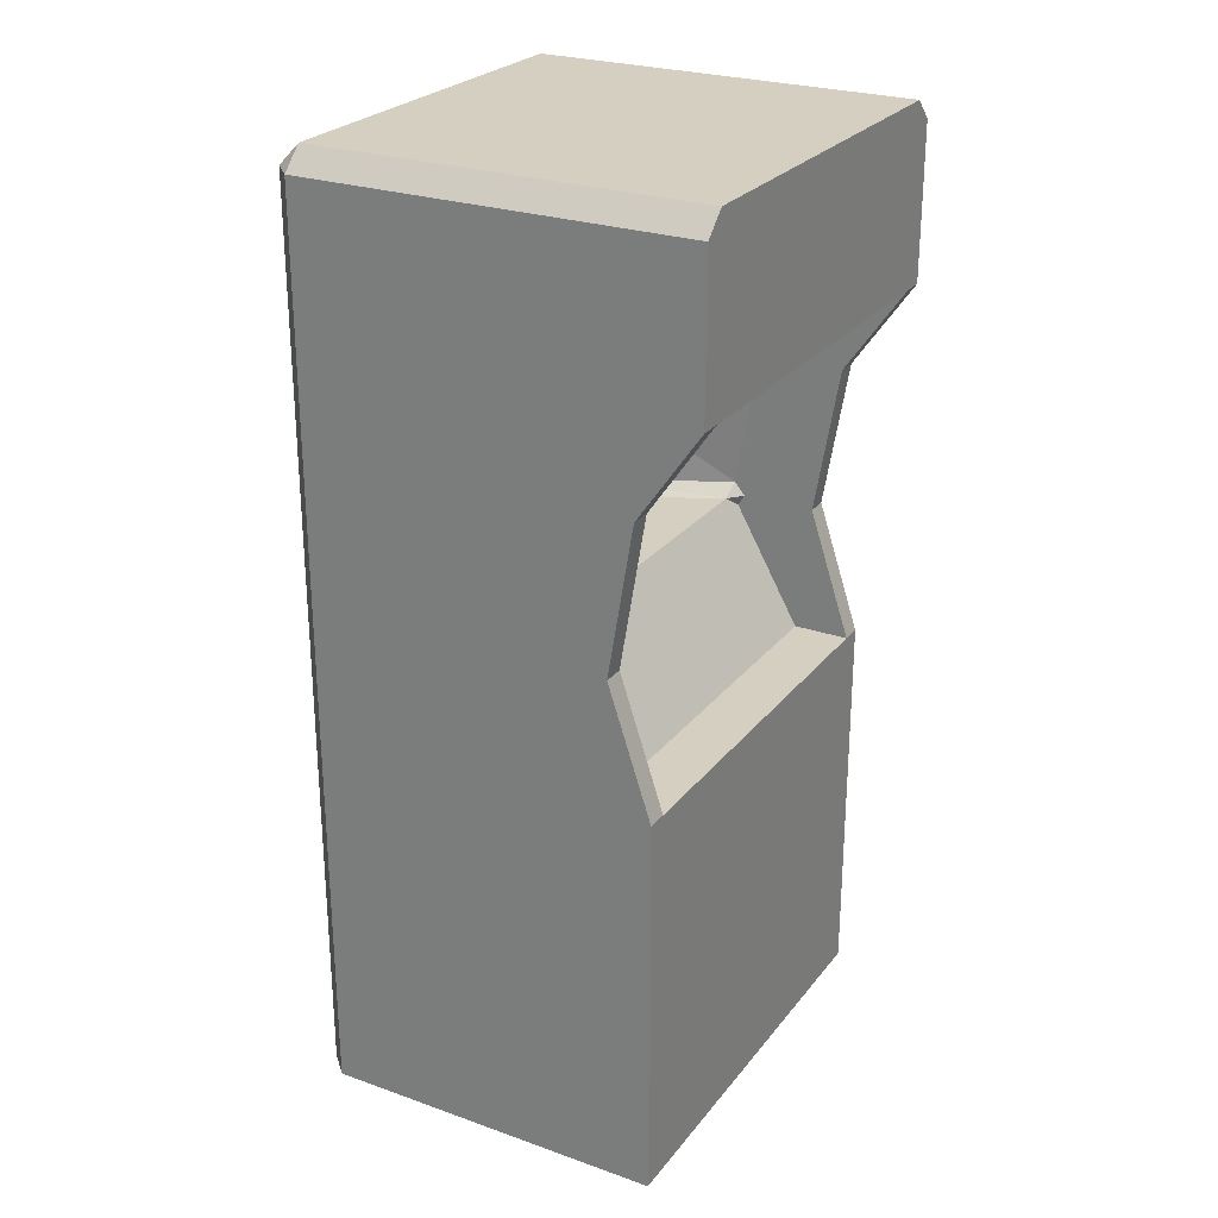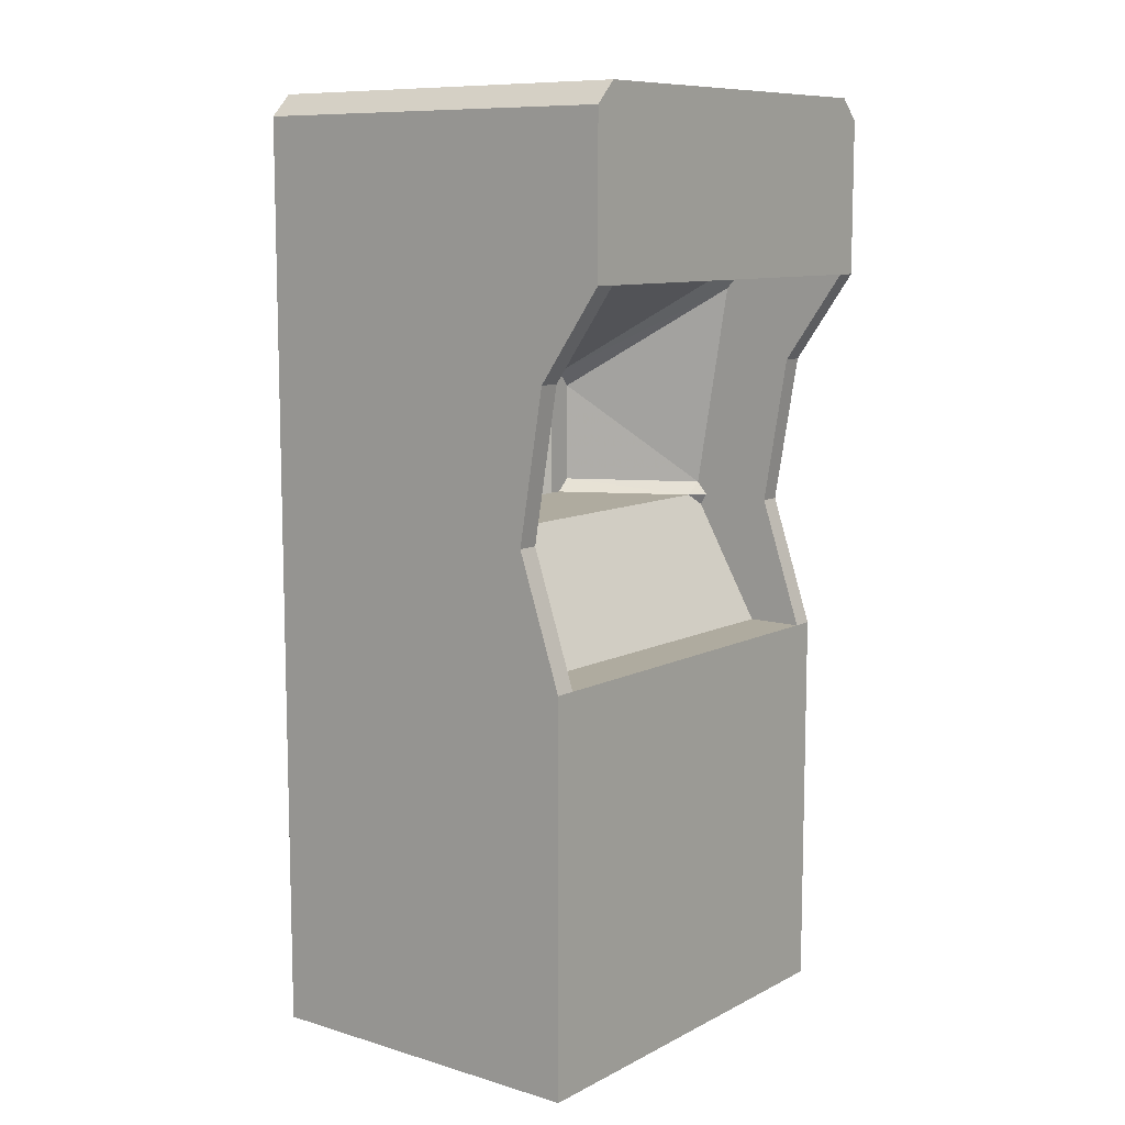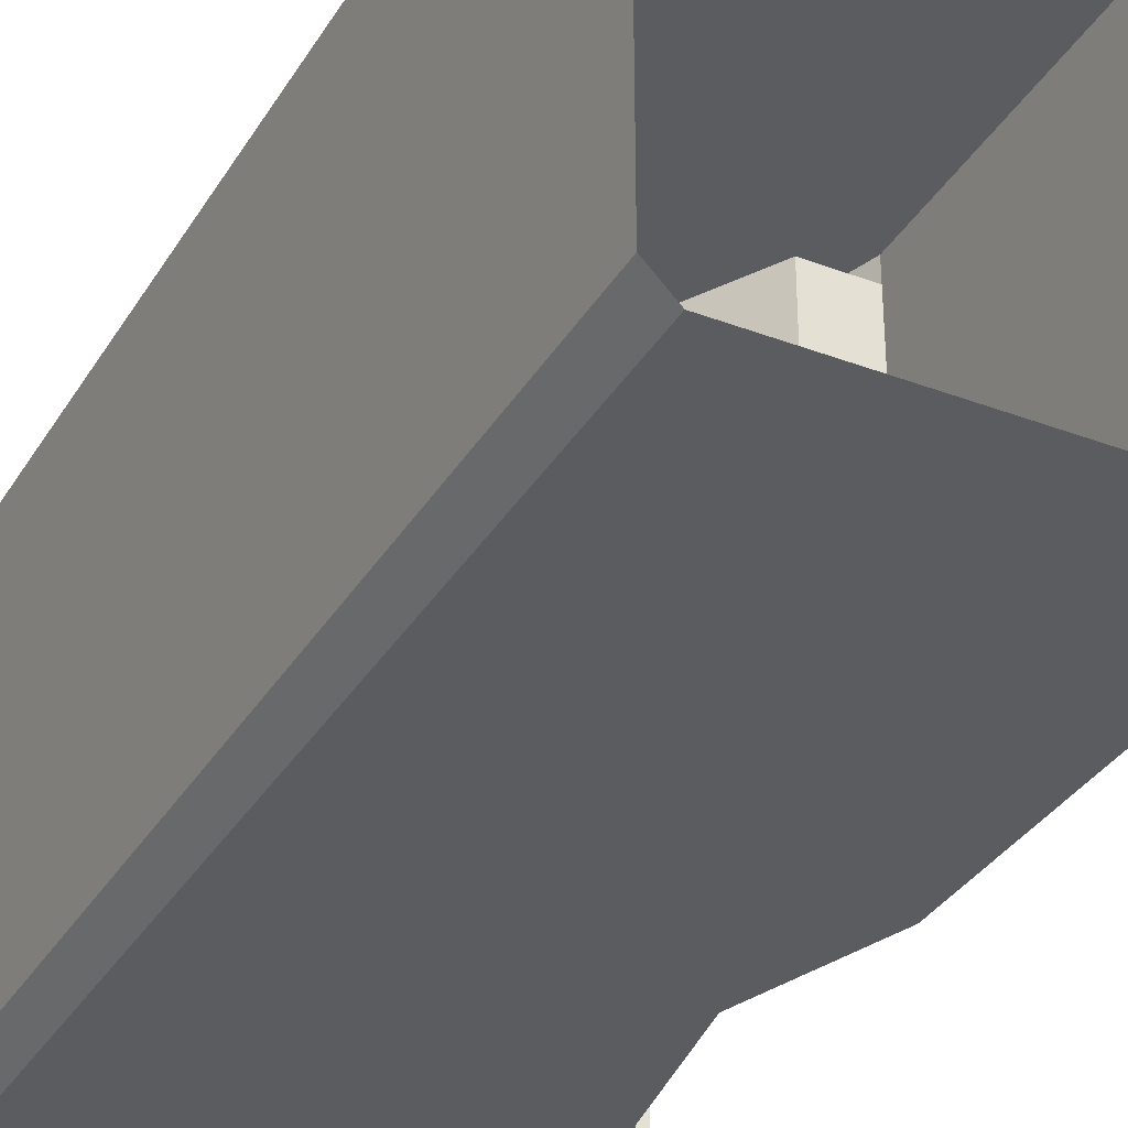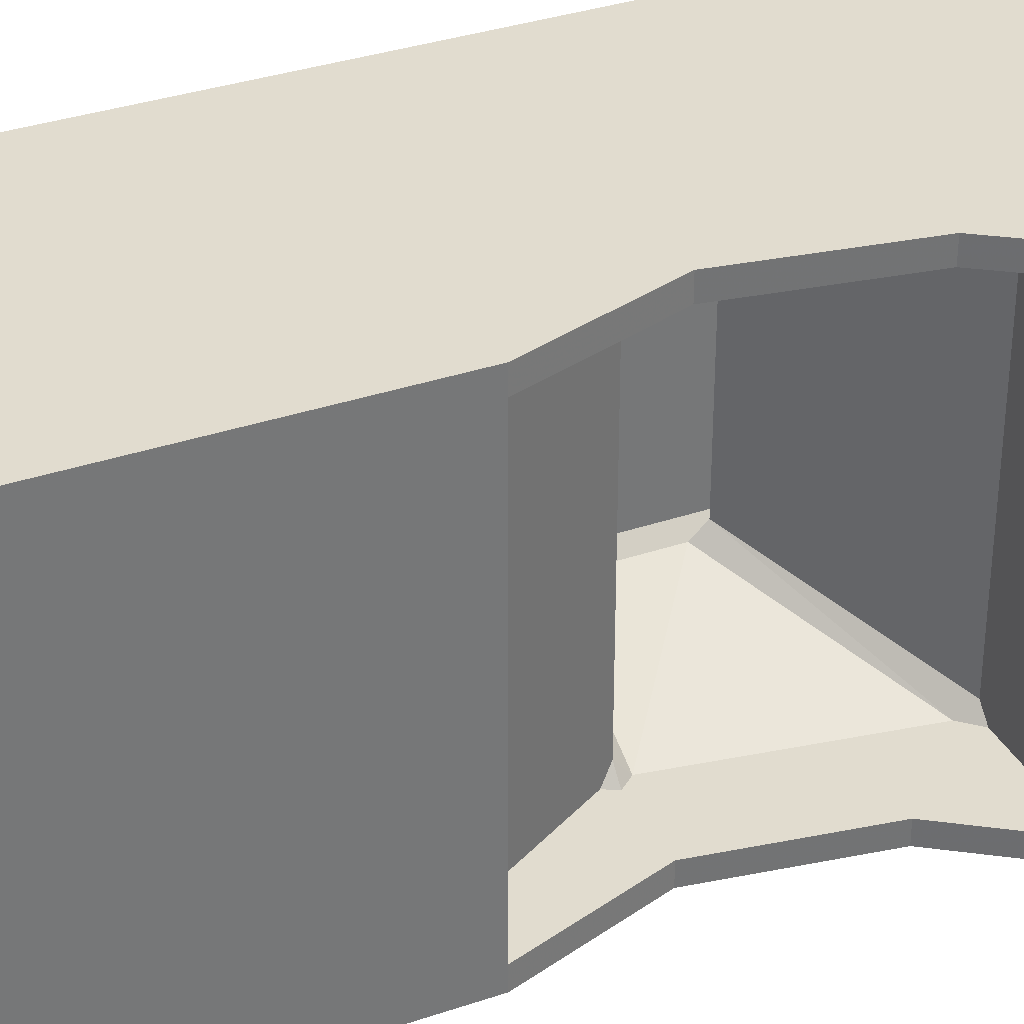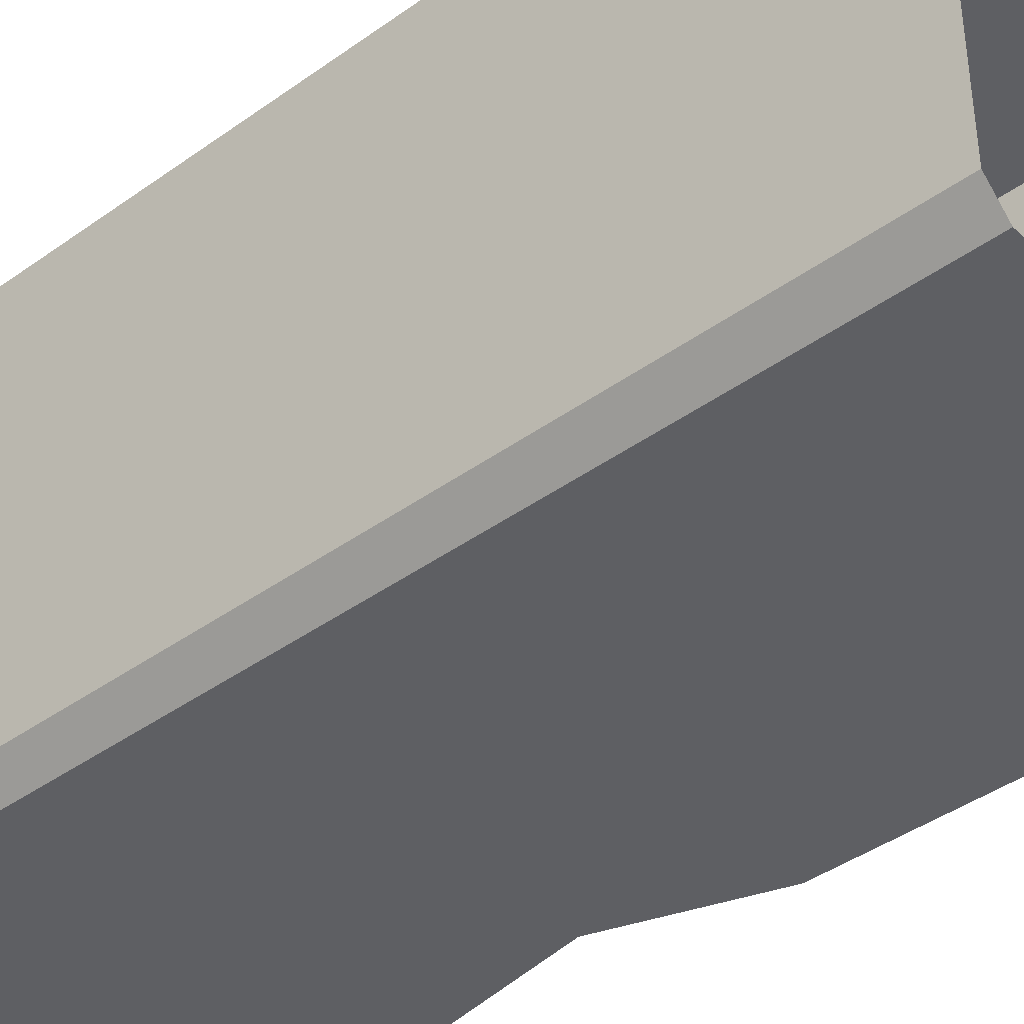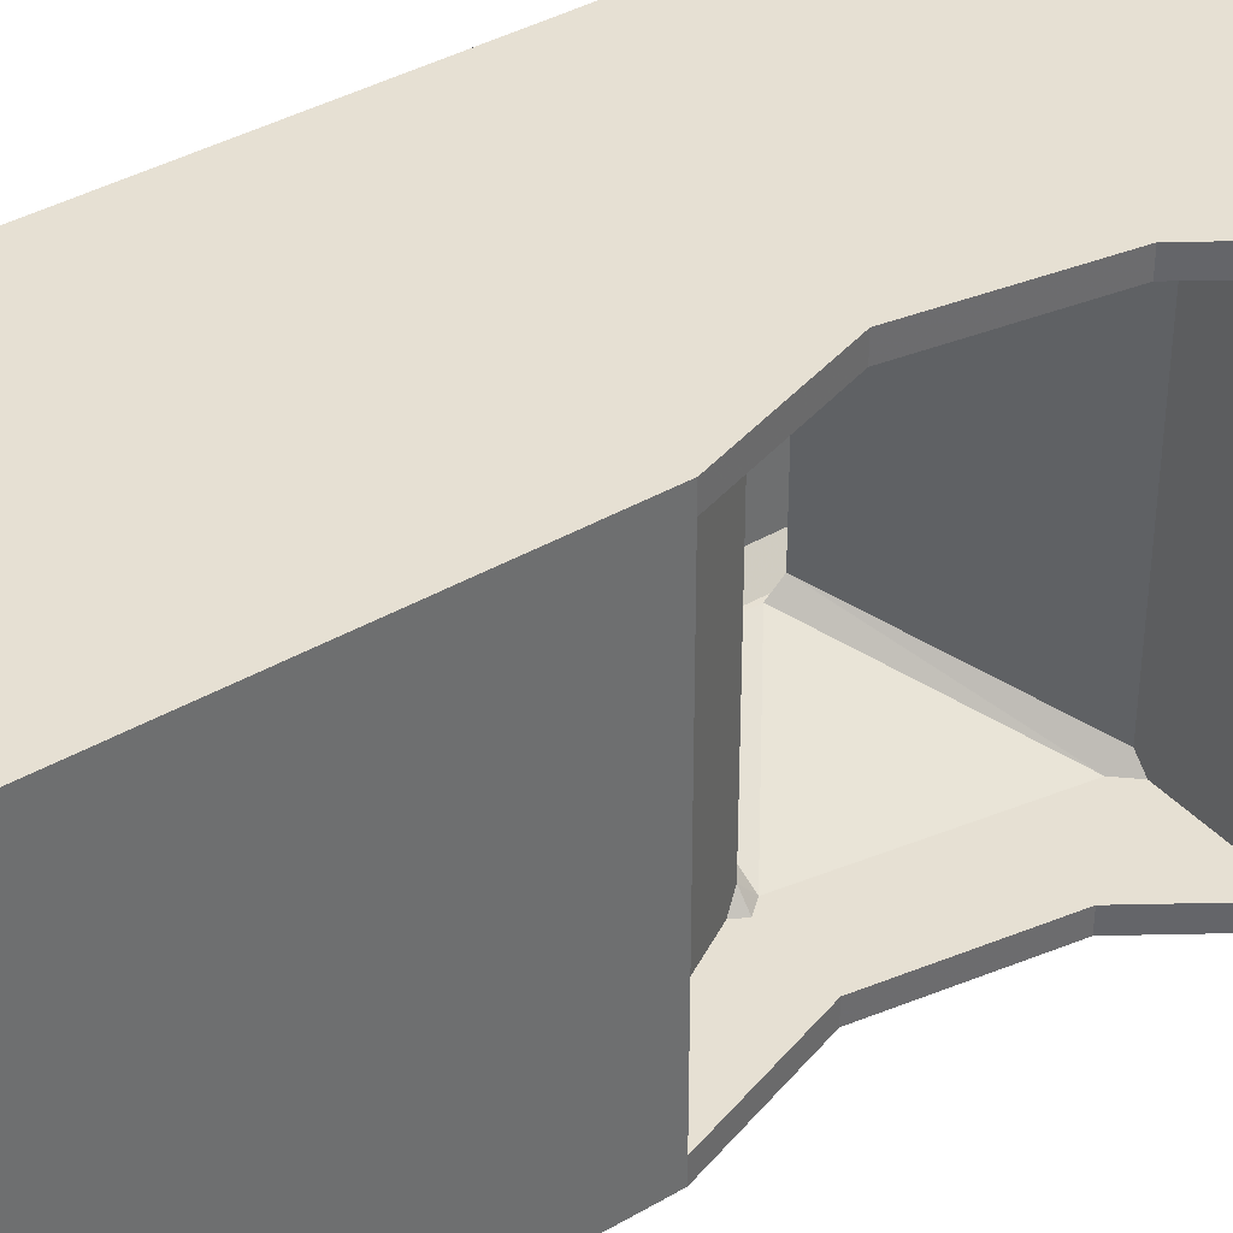
<metadata>
{"format":"obj","ext":"obj","renderer":"f3d","projection":"perspective","resolution":1024,"background":"white","views":[{"elev":25.9,"azim":29.2,"up":"+Y"},{"elev":9.6,"azim":37.7,"up":"+Y"},{"elev":-34.3,"azim":-27.1,"up":"+Z"},{"elev":34.4,"azim":65.4,"up":"+Z"},{"elev":-41.2,"azim":-48.8,"up":"+Z"},{"elev":38.5,"azim":53.6,"up":"+Z"}]}
</metadata>
<code>
v 0.6 1.8 1
v -1 -0 1
v 0.6 -0 1
v -1 1.8 1
v -1.1 -0 0.9
v 0.6 1.8 -1
v -1 0 -1
v -1 1.8 -1
v -1.1 0 -0.9
v -1.1 1.8 -0.9
v -1.1 1.8 0.9
v 0.34 1.8 0.9
v 0.6 1.8 -0.9
v 0.34 1.8 -0.9
v -0.5846 3 0.5369
v -0.5846 2.4 0.5326
v -0.5846 2.93 0.6
v 0.1833 3.5 0.8369
v -0.5846 3 -0.5369
v 0.1833 3.5 -0.8369
v 0.8 3.5 0.9
v 0 2.4 0.8326
v 0.06 2.4 0.9
v 0.02958 2.348 0.9
v 0.1705 3.423 -0.9
v 0.2433 3.5 -0.9
v -0.5846 2.46 0.6
v 0.009971 2.46 0.9
v -0.5846 2.4 -0.5326
v 0 2.4 -0.8326
v 0.6 0 -1
v 0.6 1.8 0.9
v -0.5846 2.93 -0.6
v -0.5846 2.46 -0.6
v 0.8 3.5 -0.9
v 0.2433 3.5 0.9
v 0.02958 2.348 -0.9
v 0.8 4.208 1
v -1 3.5 1
v 0.8 3.5 1
v -1 4.308 0.9
v -1.1 4.208 0.9
v -1 4.208 1
v 0.8 4.308 0.9
v -1 2.4 1
v 0.4 2.4 1
v -1 3.09 1
v -1.1 3.5 0.9
v -1.1 3.09 0.9
v -1.1 2.4 0.9
v 0.515 3.09 1
v -1 3.5 -1
v 0.8 4.208 -1
v 0.8 3.5 -1
v -1 4.308 -0.9
v -1 4.208 -1
v -1.1 4.208 -0.9
v 0.8 4.308 -0.9
v -1 2.4 -1
v 0.4 2.4 -1
v -1.1 3.5 -0.9
v -1 3.09 -1
v -1.1 3.09 -0.9
v -1.1 2.4 -0.9
v 0.515 3.09 -1
v 0.4 2.4 0.9
v 0.515 3.09 0.9
v 0.4 2.4 -0.9
v 0.515 3.09 -0.9
v 0.009971 2.46 -0.9
v 0.06 2.4 -0.9
v 0.1705 3.423 0.9
v 0.09167 2.95 -0.9
v 0.09167 2.95 0.9
f 1 2 3
f 4 5 2
f 6 7 8
f 9 8 7
f 10 5 11
f 3 6 1
f 12 13 14
f 18 19 20
f 18 20 21
f 14 22 12
f 22 23 24
f 20 25 26
f 19 25 20
f 22 27 28
f 29 22 30
f 1 4 2
f 4 11 5
f 6 31 7
f 9 10 8
f 10 9 5
f 3 31 6
f 12 32 13
f 18 15 19
f 26 35 20
f 35 21 20
f 21 36 18
f 14 37 30
f 30 22 14
f 22 24 12
f 22 28 23
f 19 33 25
f 22 16 27
f 29 16 22
f 38 39 40
f 41 42 43
f 41 38 44
f 42 39 43
f 45 11 4
f 46 4 1
f 47 48 49
f 45 49 50
f 46 47 45
f 39 51 40
f 52 53 54
f 55 56 57
f 53 55 58
f 52 57 56
f 10 59 8
f 60 8 59
f 61 62 63
f 63 59 64
f 62 60 59
f 52 65 62
f 58 41 44
f 55 42 41
f 57 48 42
f 61 49 48
f 63 50 49
f 64 11 50
f 53 44 38
f 40 53 38
f 1 66 46
f 46 67 51
f 51 21 40
f 68 6 60
f 69 60 65
f 35 65 54
f 14 68 37
f 70 71 68
f 67 72 36
f 28 27 17
f 25 73 69
f 70 33 34
f 24 66 12
f 66 28 74
f 30 71 70
f 72 18 36
f 34 30 70
f 72 15 18
f 38 43 39
f 41 43 38
f 42 48 39
f 45 50 11
f 46 45 4
f 47 39 48
f 45 47 49
f 46 51 47
f 39 47 51
f 52 56 53
f 53 56 55
f 52 61 57
f 10 64 59
f 60 6 8
f 61 52 62
f 63 62 59
f 62 65 60
f 52 54 65
f 58 55 41
f 55 57 42
f 57 61 48
f 61 63 49
f 63 64 50
f 64 10 11
f 53 58 44
f 40 54 53
f 1 32 66
f 46 66 67
f 51 67 21
f 68 13 6
f 69 68 60
f 35 69 65
f 13 68 14
f 68 71 37
f 68 69 73
f 73 70 68
f 36 21 67
f 67 74 72
f 72 74 17
f 74 28 17
f 69 35 26
f 26 25 69
f 70 73 33
f 73 25 33
f 23 66 24
f 66 32 12
f 74 67 66
f 66 23 28
f 30 37 71
f 34 29 30
f 72 17 15

</code>
